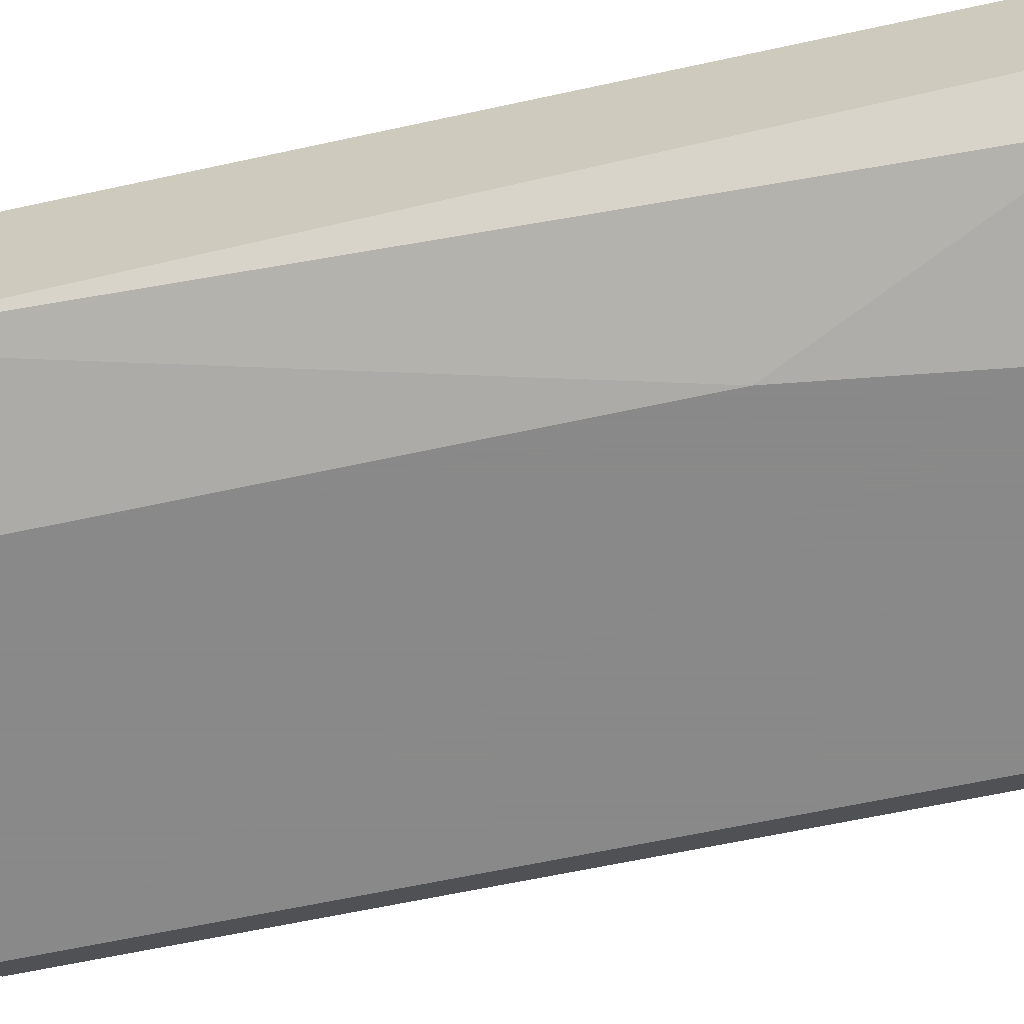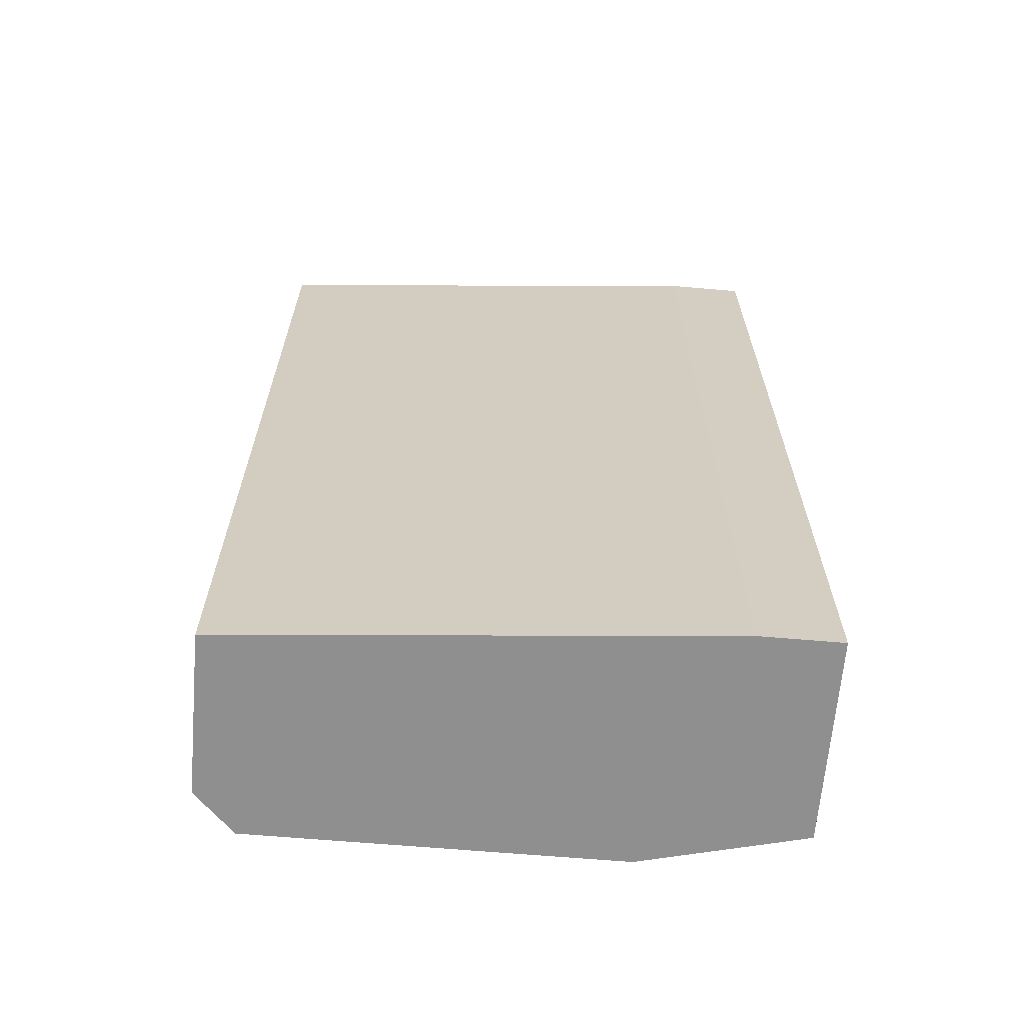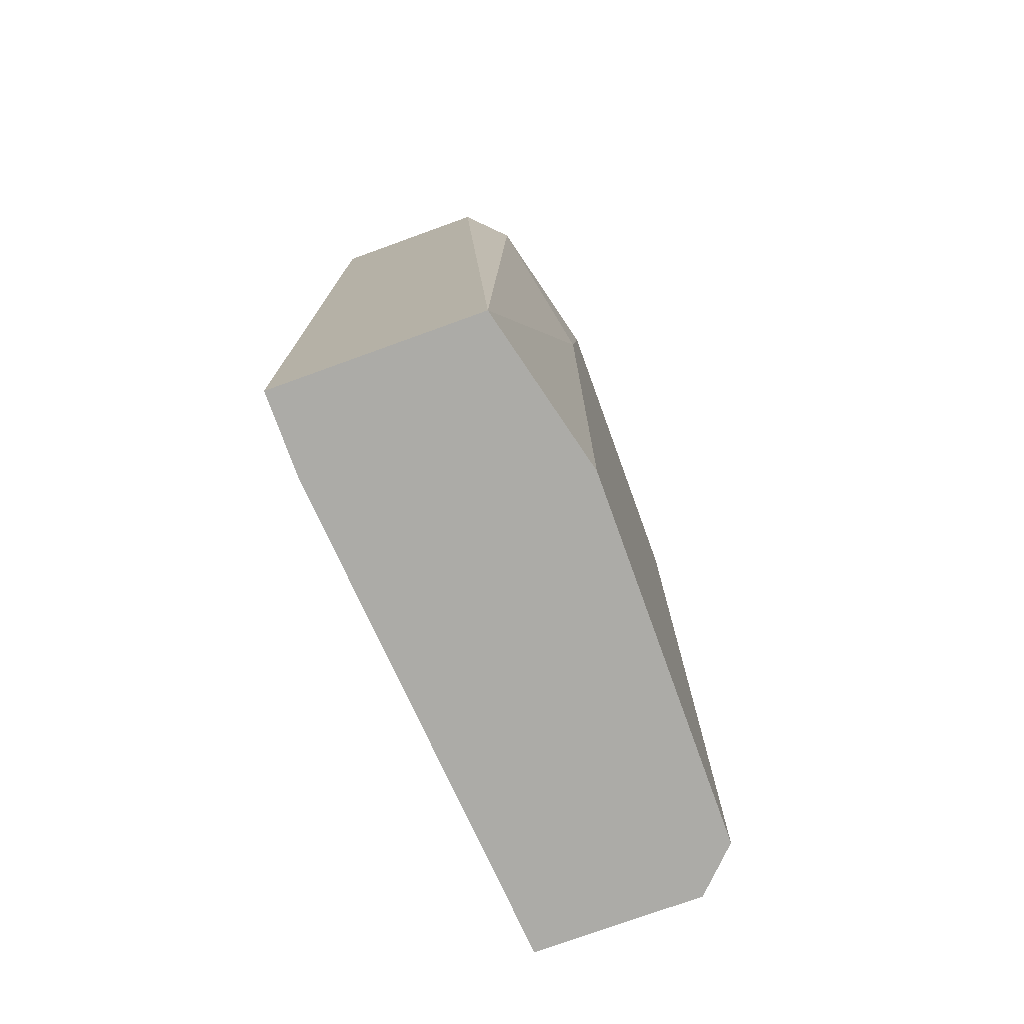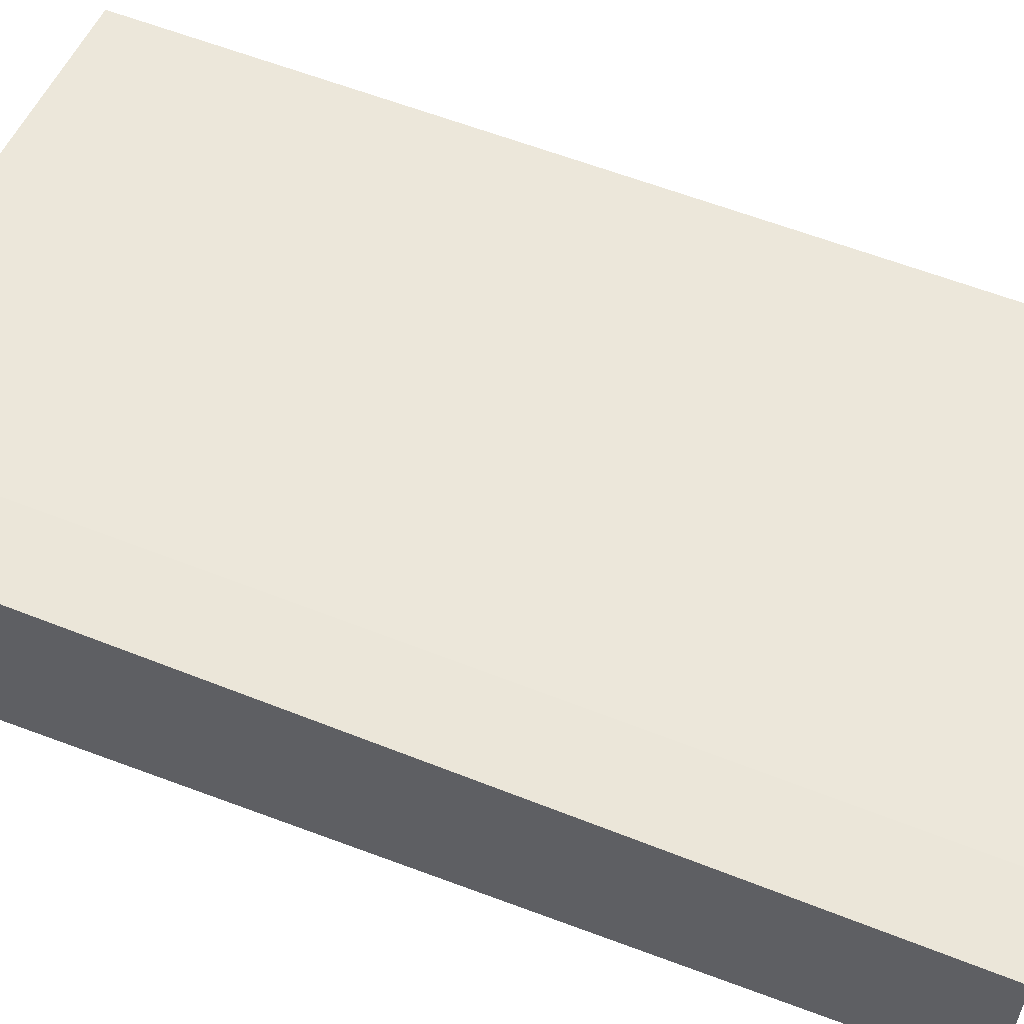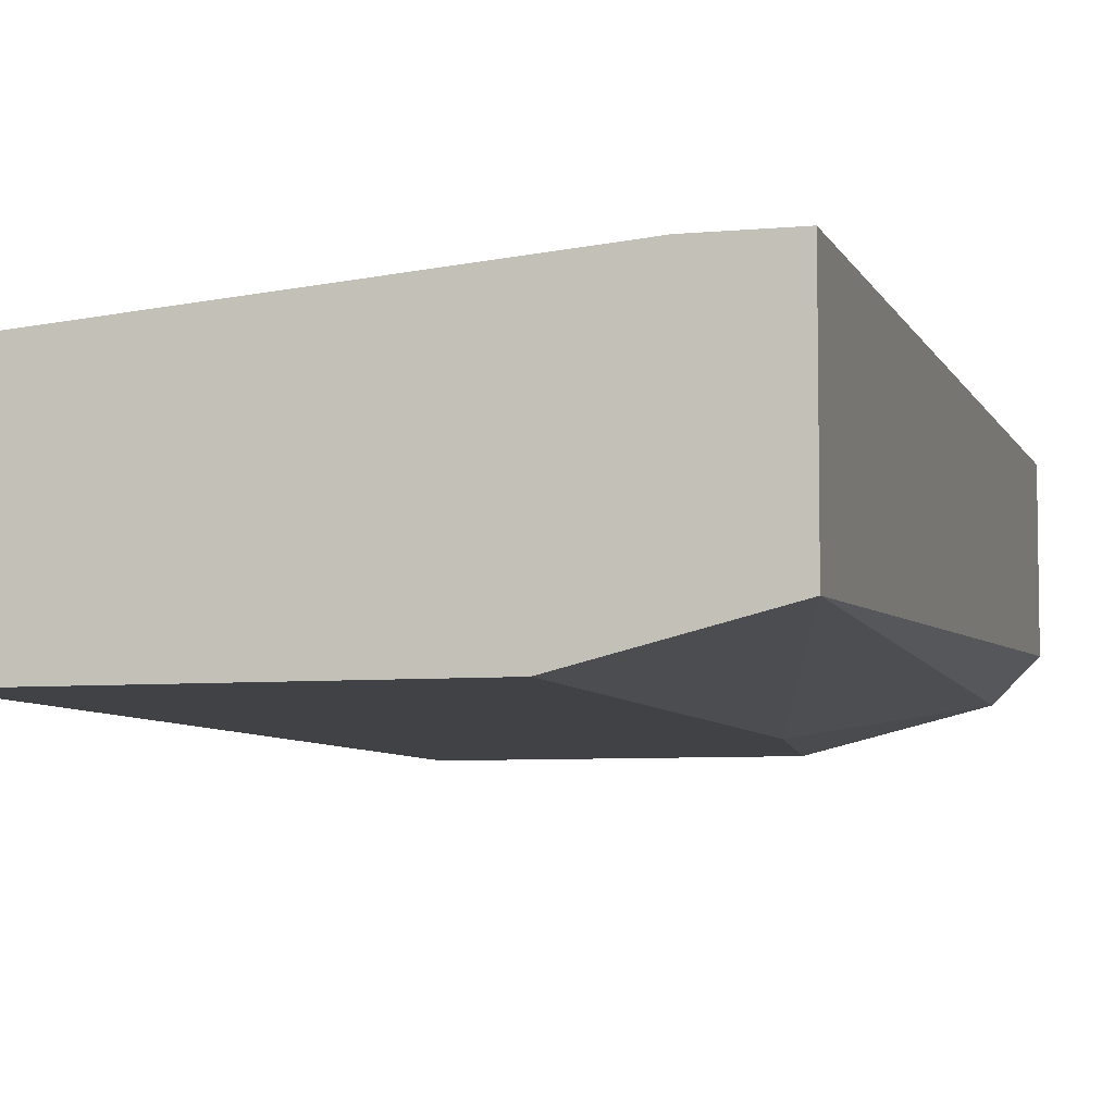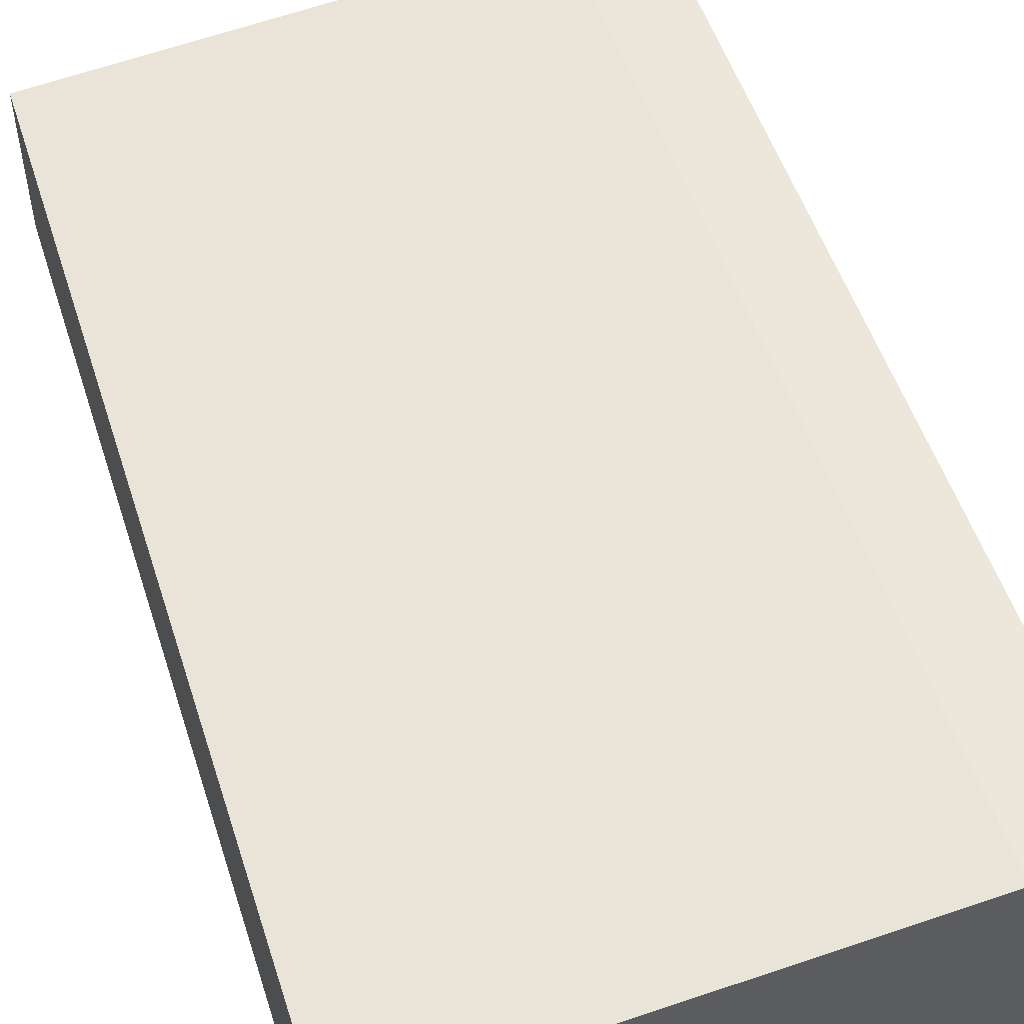
<metadata>
{"format":"obj","ext":"obj","renderer":"f3d","projection":"perspective","resolution":1024,"background":"white","views":[{"elev":-63.3,"azim":102.4,"up":"+Z"},{"elev":-65.4,"azim":-4.9,"up":"+Y"},{"elev":-76.2,"azim":109.9,"up":"+Y"},{"elev":57.3,"azim":112.5,"up":"+Z"},{"elev":-6.3,"azim":15.7,"up":"+Z"},{"elev":52.9,"azim":-17.8,"up":"+Z"}]}
</metadata>
<code>
v -0.02282 0.01099 -0.01186
v -0.02451 0.007044 -0.01243
v -0.02451 -0.002543 -0.01243
v -0.02338 0.01099 -0.009042
v -0.02338 -0.002543 -0.009042
v -0.03015 0.01099 -0.01186
v -0.03015 0.01099 -0.009606
v -0.03015 -0.002543 -0.01186
v -0.03015 -0.002543 -0.009606
v -0.02958 0.01099 -0.01243
v -0.02958 -0.002543 -0.01243
v -0.02225 0.01099 -0.0113
v -0.02225 0.01099 -0.009042
v -0.02225 -0.002543 -0.01186
v -0.02225 -0.002543 -0.009042
v -0.02507 0.01099 -0.01243
f 16 1 2
f 8 11 15
f 11 8 10
f 7 12 10
f 15 11 14
f 12 15 14
f 8 15 9
f 7 8 9
f 15 12 13
f 12 7 13
f 10 12 16
f 11 10 16
f 14 11 3
f 11 16 3
f 8 7 6
f 10 8 6
f 7 10 6
f 9 15 5
f 7 9 5
f 15 13 5
f 12 14 1
f 16 12 1
f 13 7 4
f 7 5 4
f 5 13 4
f 14 3 2
f 3 16 2
f 1 14 2

</code>
